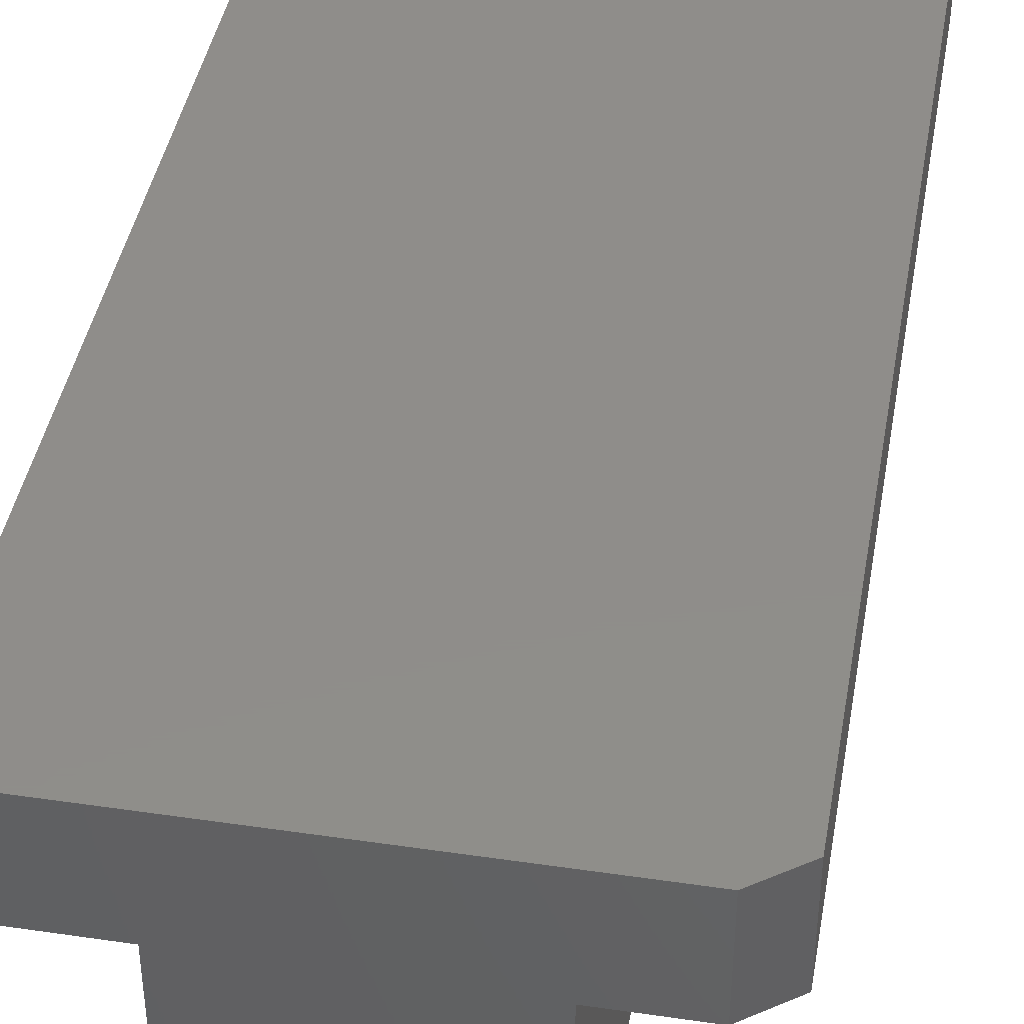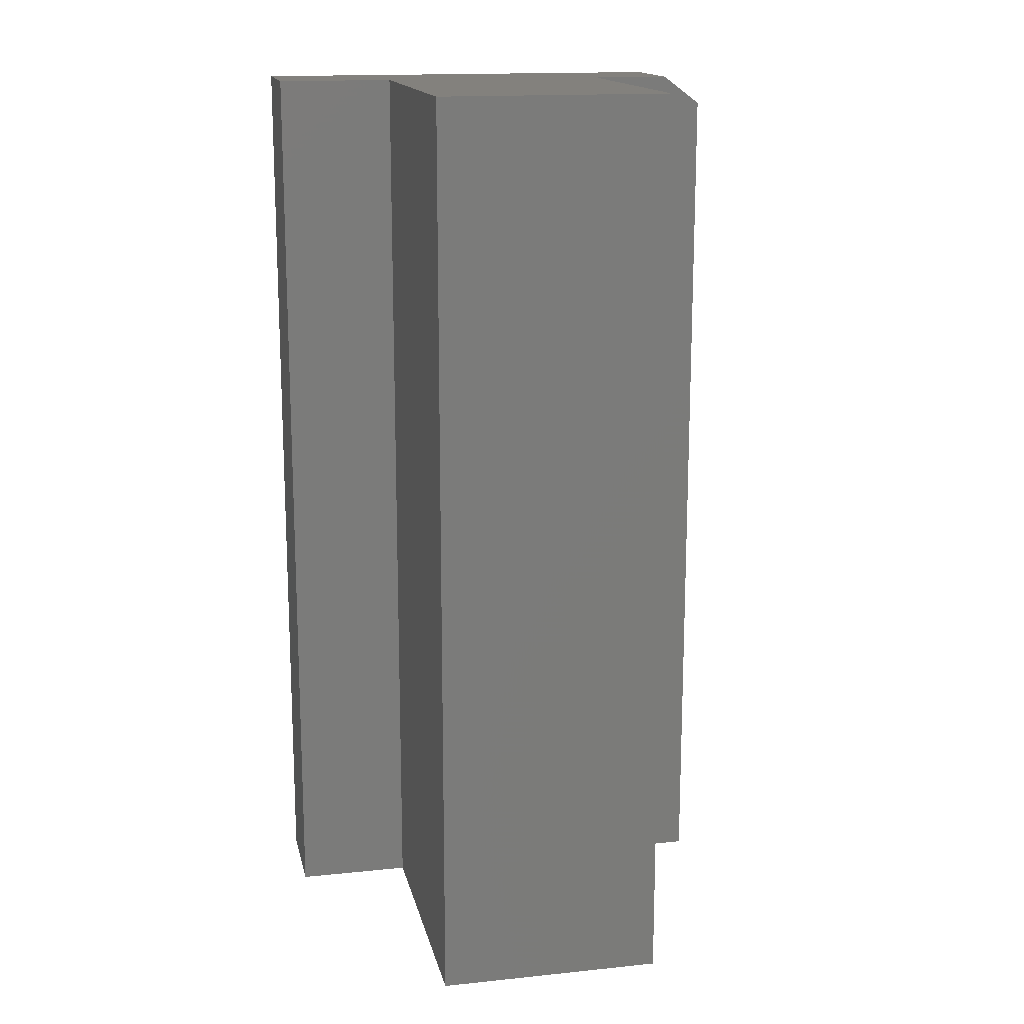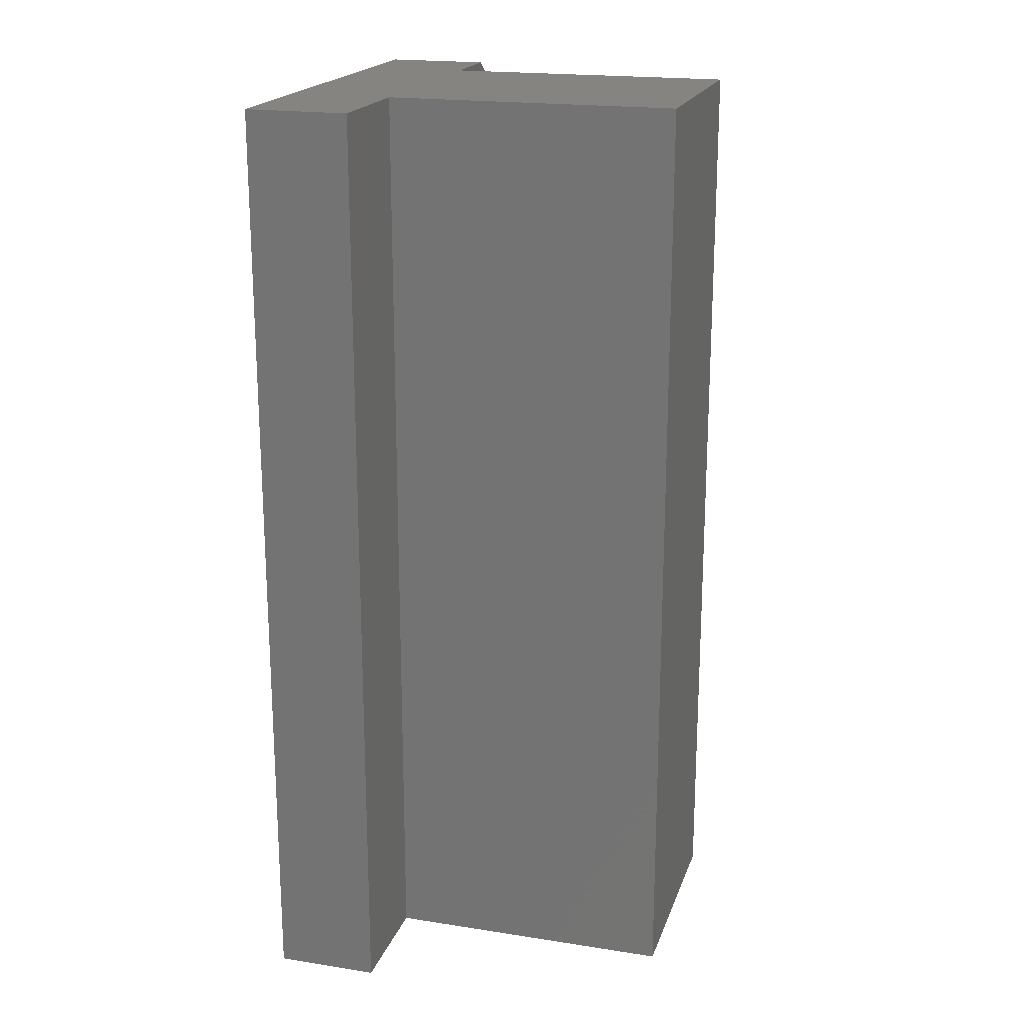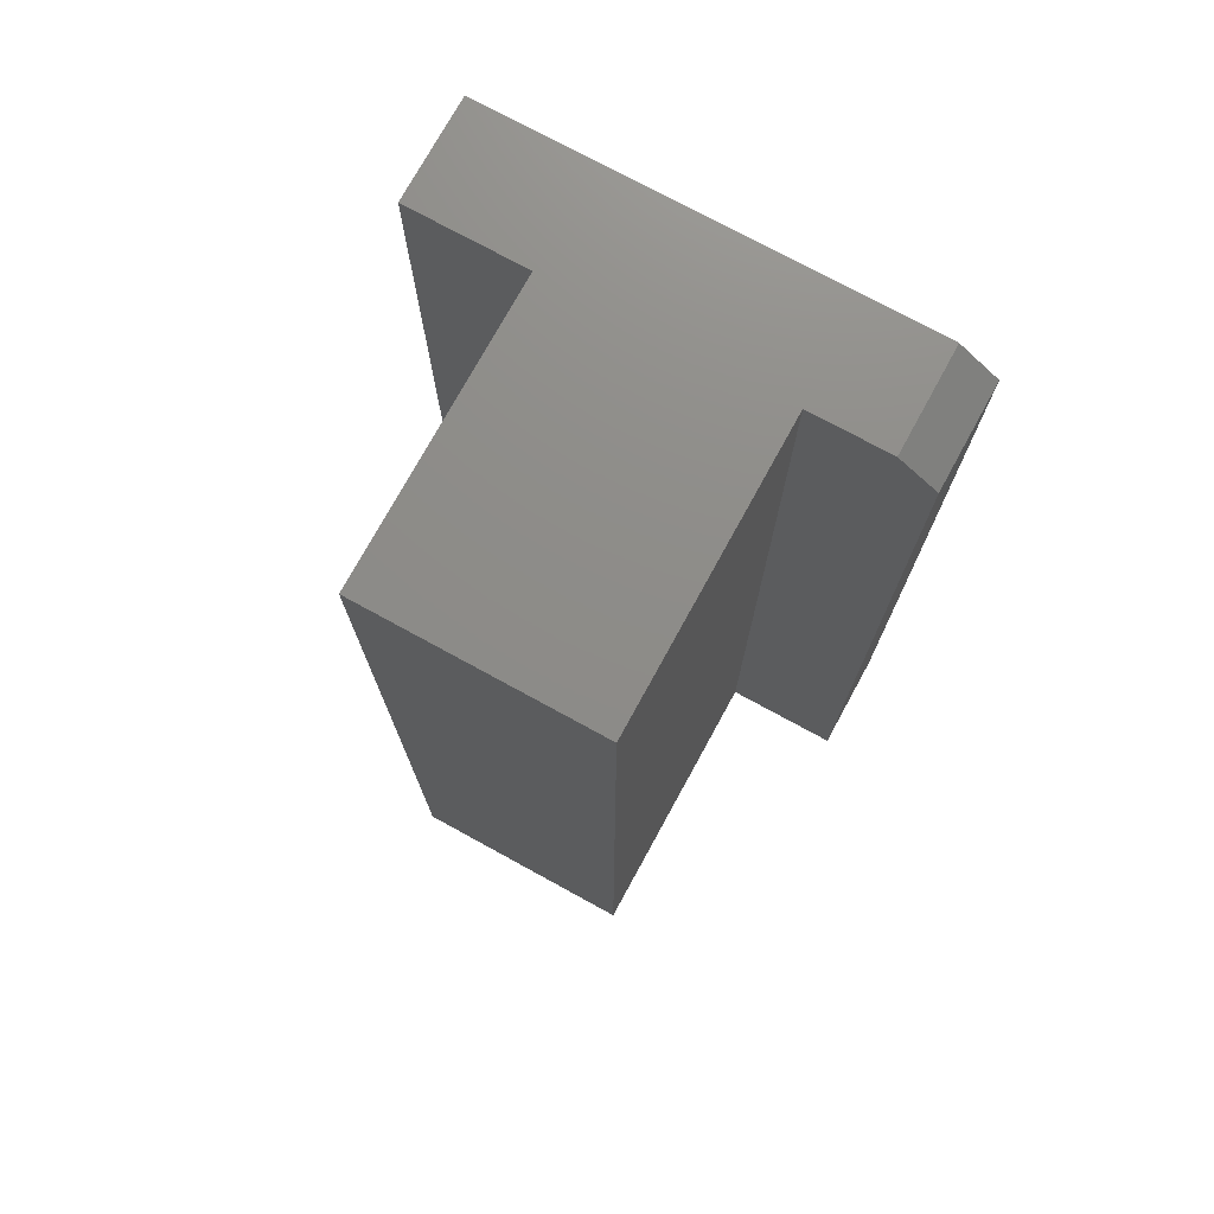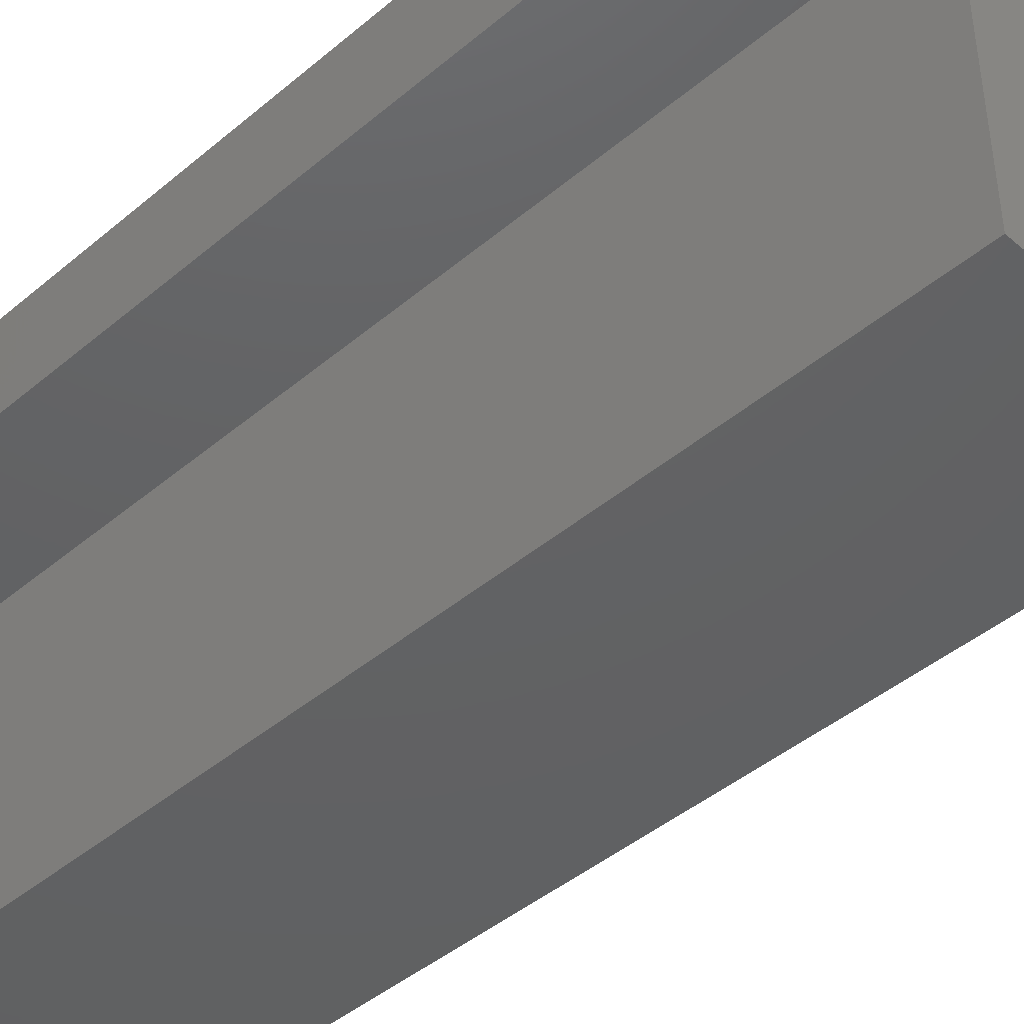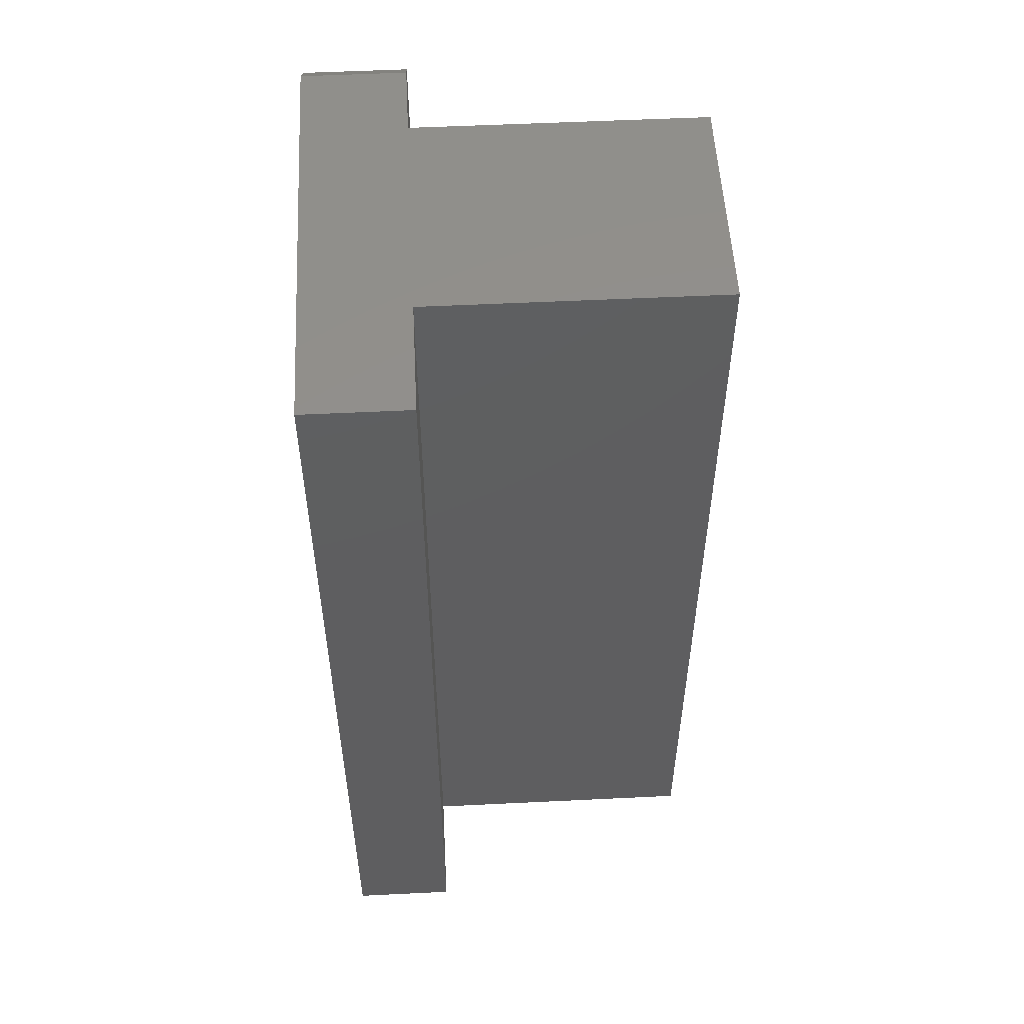
<metadata>
{"format":"stl","ext":"stl","renderer":"f3d","projection":"perspective","resolution":1024,"background":"white","views":[{"elev":42.1,"azim":10.0,"up":"+Y"},{"elev":15.7,"azim":-12.2,"up":"+Z"},{"elev":19.6,"azim":-73.8,"up":"+Z"},{"elev":74.8,"azim":28.7,"up":"+Z"},{"elev":-43.7,"azim":134.7,"up":"+Y"},{"elev":53.5,"azim":-93.0,"up":"+Z"}]}
</metadata>
<code>
# stl→obj: 18 verts, 32 faces
v 0.4766 0.3173 0.75
v 0.1328 0.3173 0.75
v 0.1328 0.2344 0.75
v 0.2275 0.2344 0.75
v 0.4131 0.2344 0.75
v 0.4766 0.2344 0.75
v 0.2275 0.00148 0.75
v 0.4131 0.00148 0.75
v 0.5078 0.3173 0
v 0.1328 0.3173 0
v 0.5078 0.3173 0.7266
v 0.5078 0.2344 0
v 0.5078 0.2344 0.7266
v 0.4131 0.2344 0
v 0.2275 0.2344 0
v 0.1328 0.2344 0
v 0.2275 0.00148 0
v 0.4131 0.00148 0
f 1 2 3
f 1 3 4
f 1 4 5
f 1 5 6
f 7 8 4
f 4 8 5
f 9 10 11
f 11 10 2
f 11 2 1
f 12 9 13
f 13 9 11
f 14 12 5
f 5 12 13
f 5 13 6
f 1 6 11
f 11 6 13
f 9 12 14
f 9 14 15
f 9 15 16
f 9 16 10
f 17 15 18
f 18 15 14
f 10 16 2
f 2 16 3
f 18 14 8
f 8 14 5
f 17 18 7
f 7 18 8
f 15 17 4
f 4 17 7
f 16 15 3
f 3 15 4

</code>
